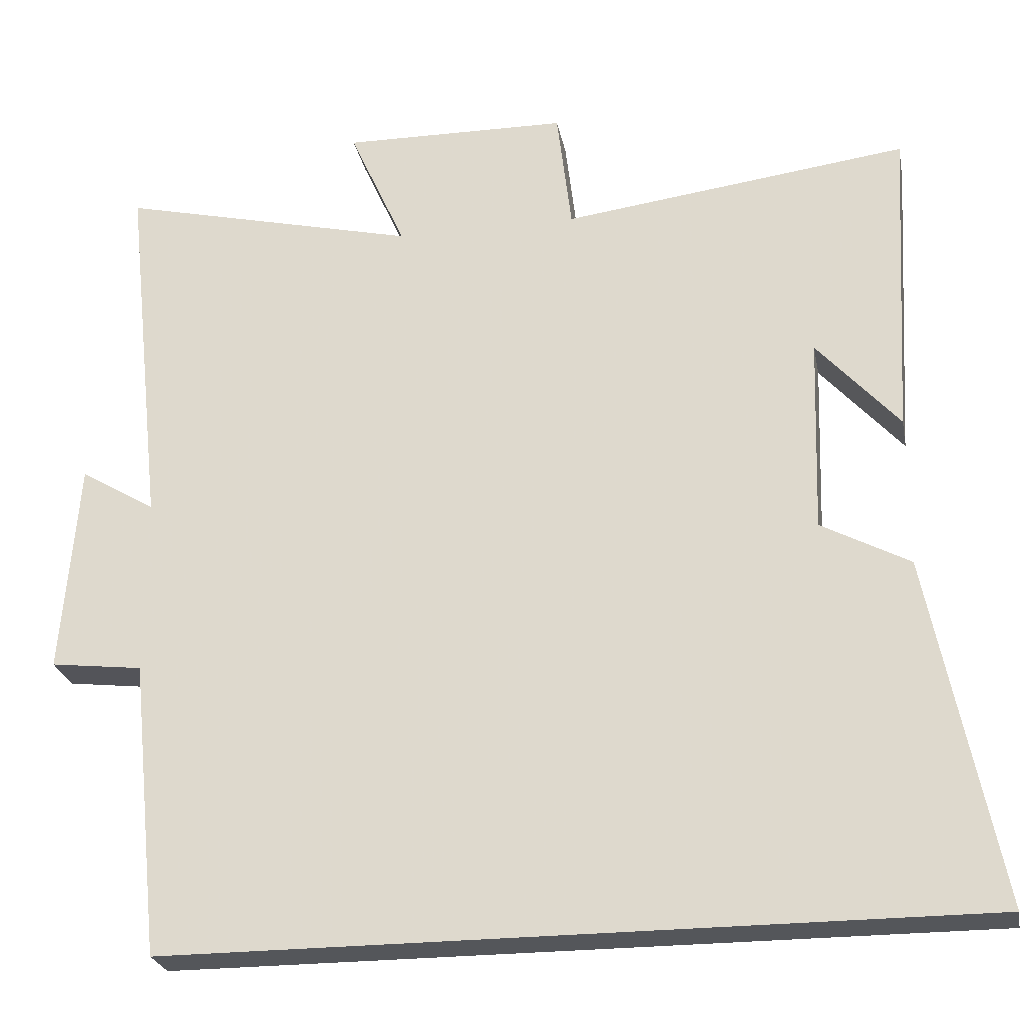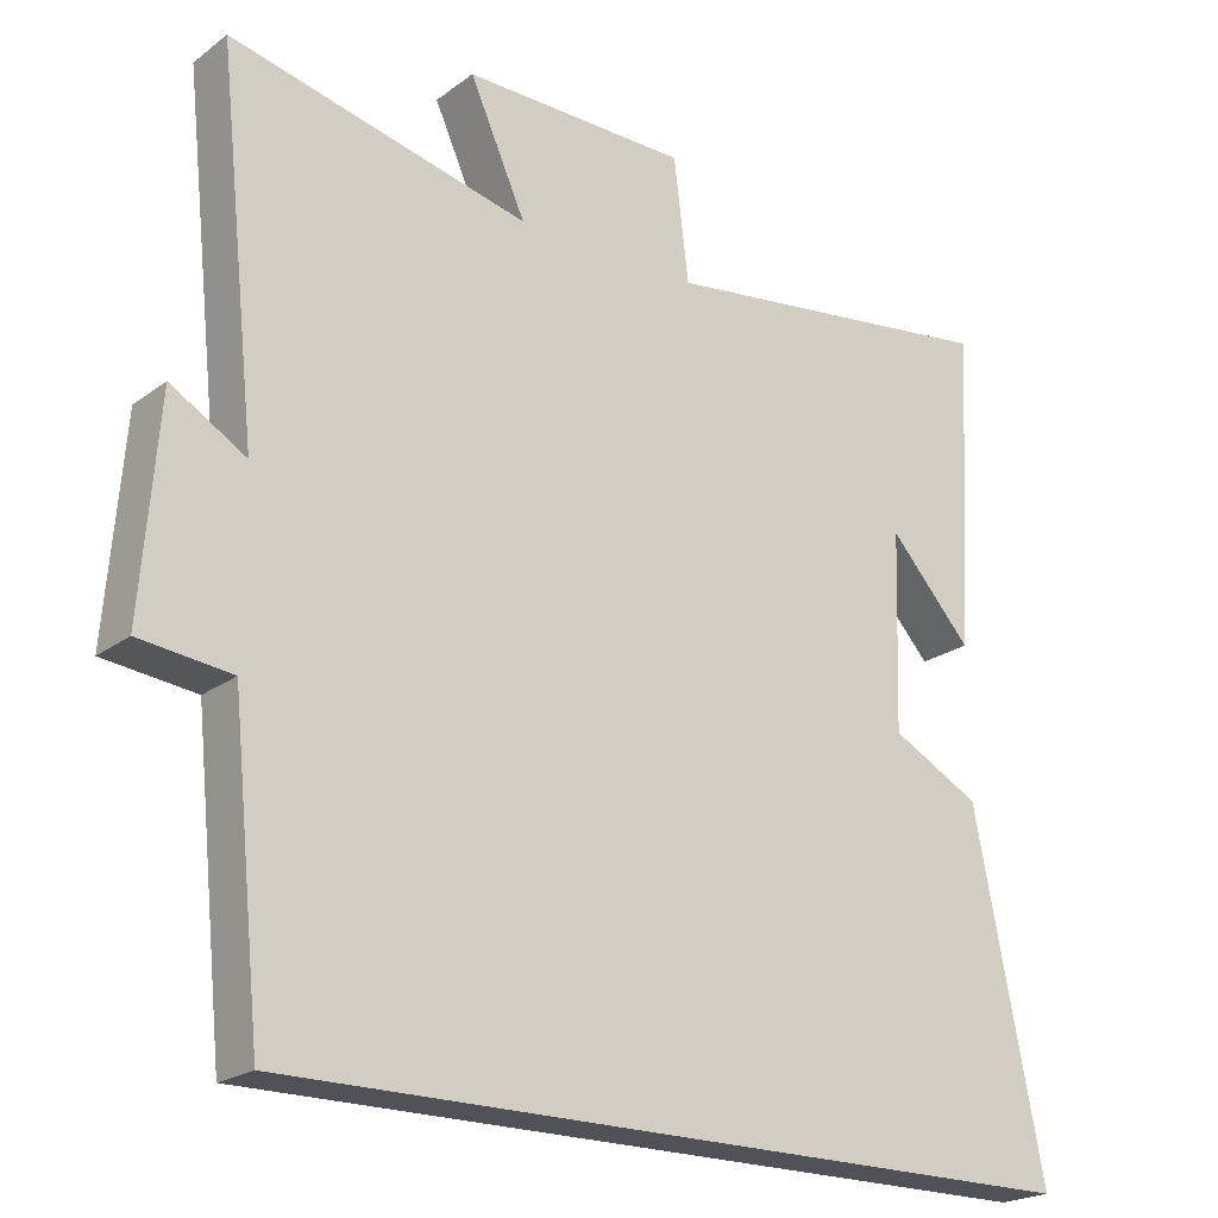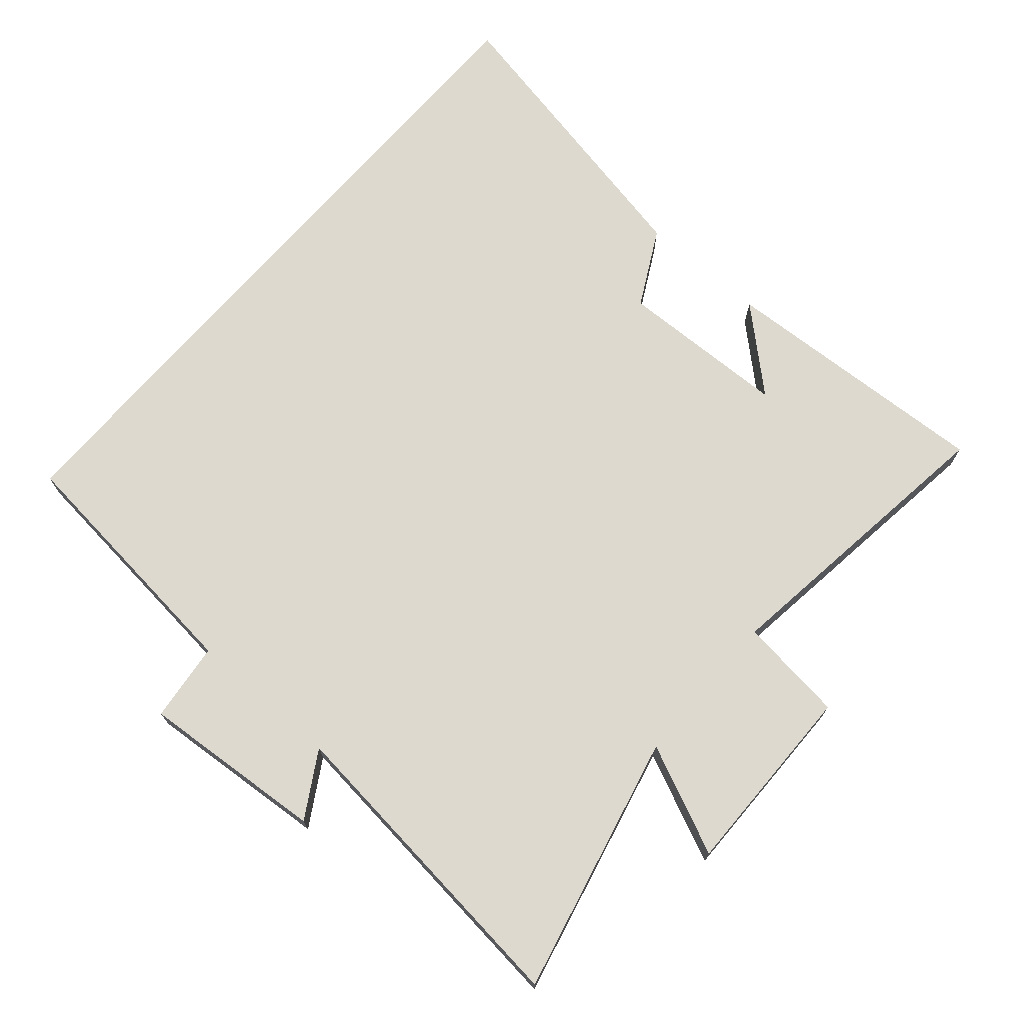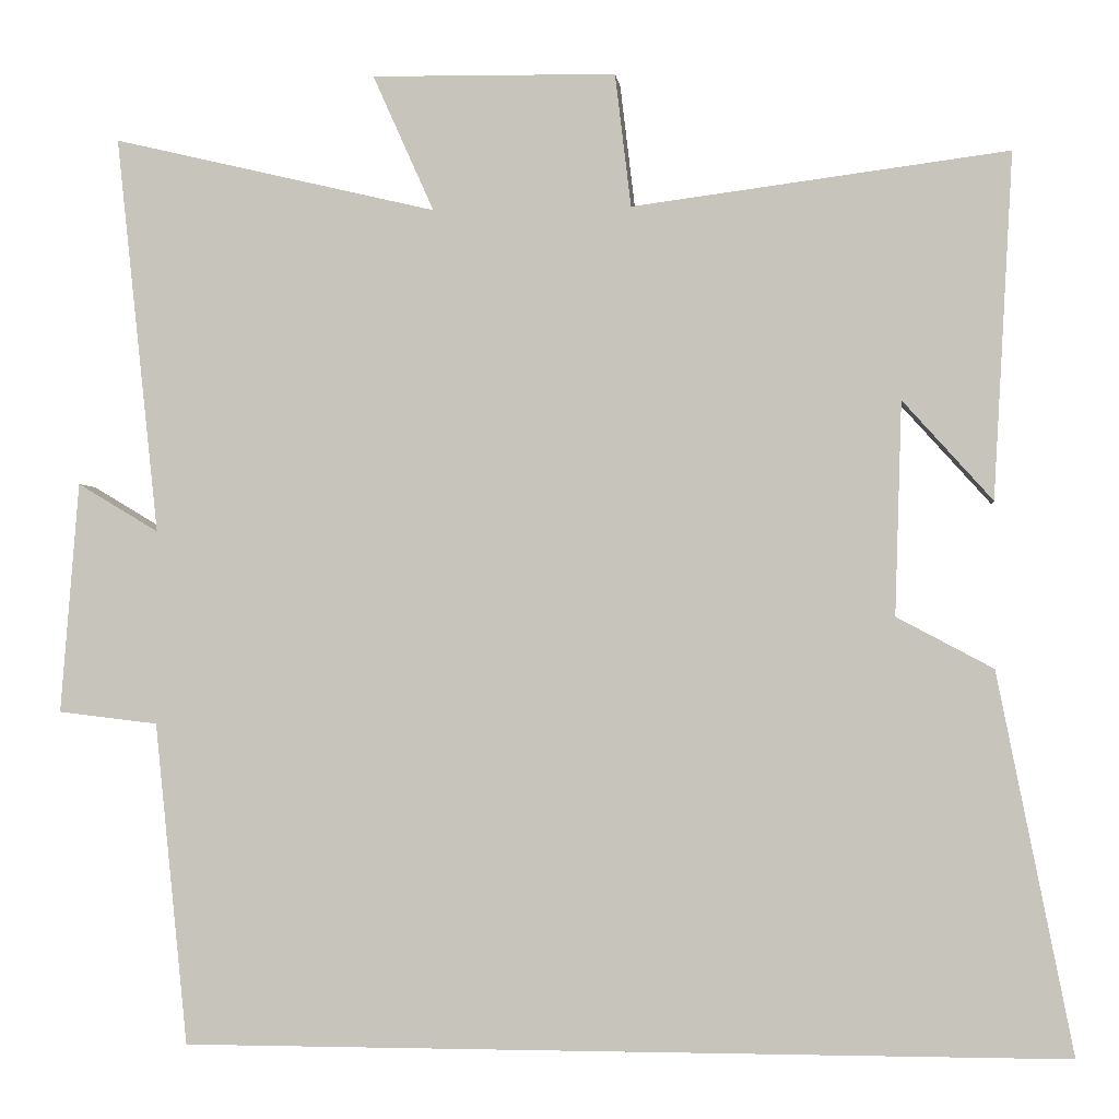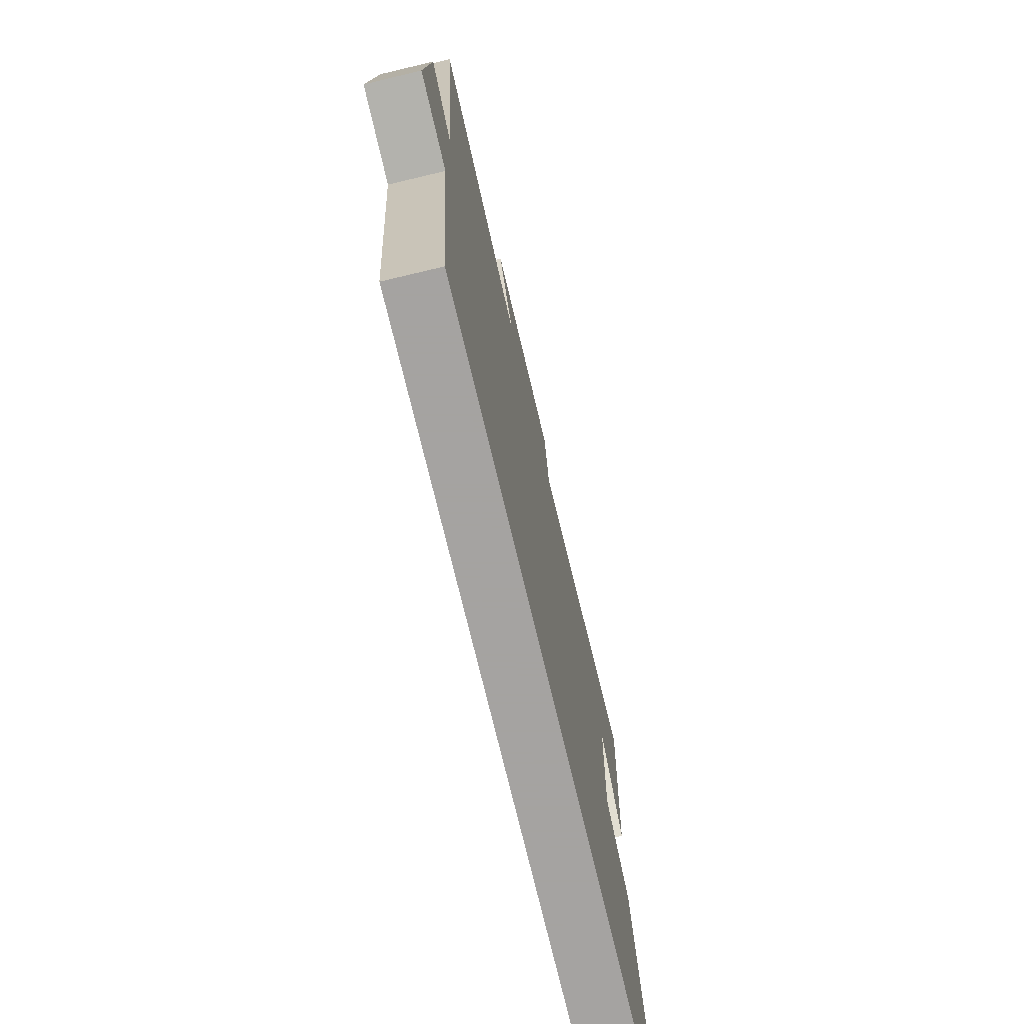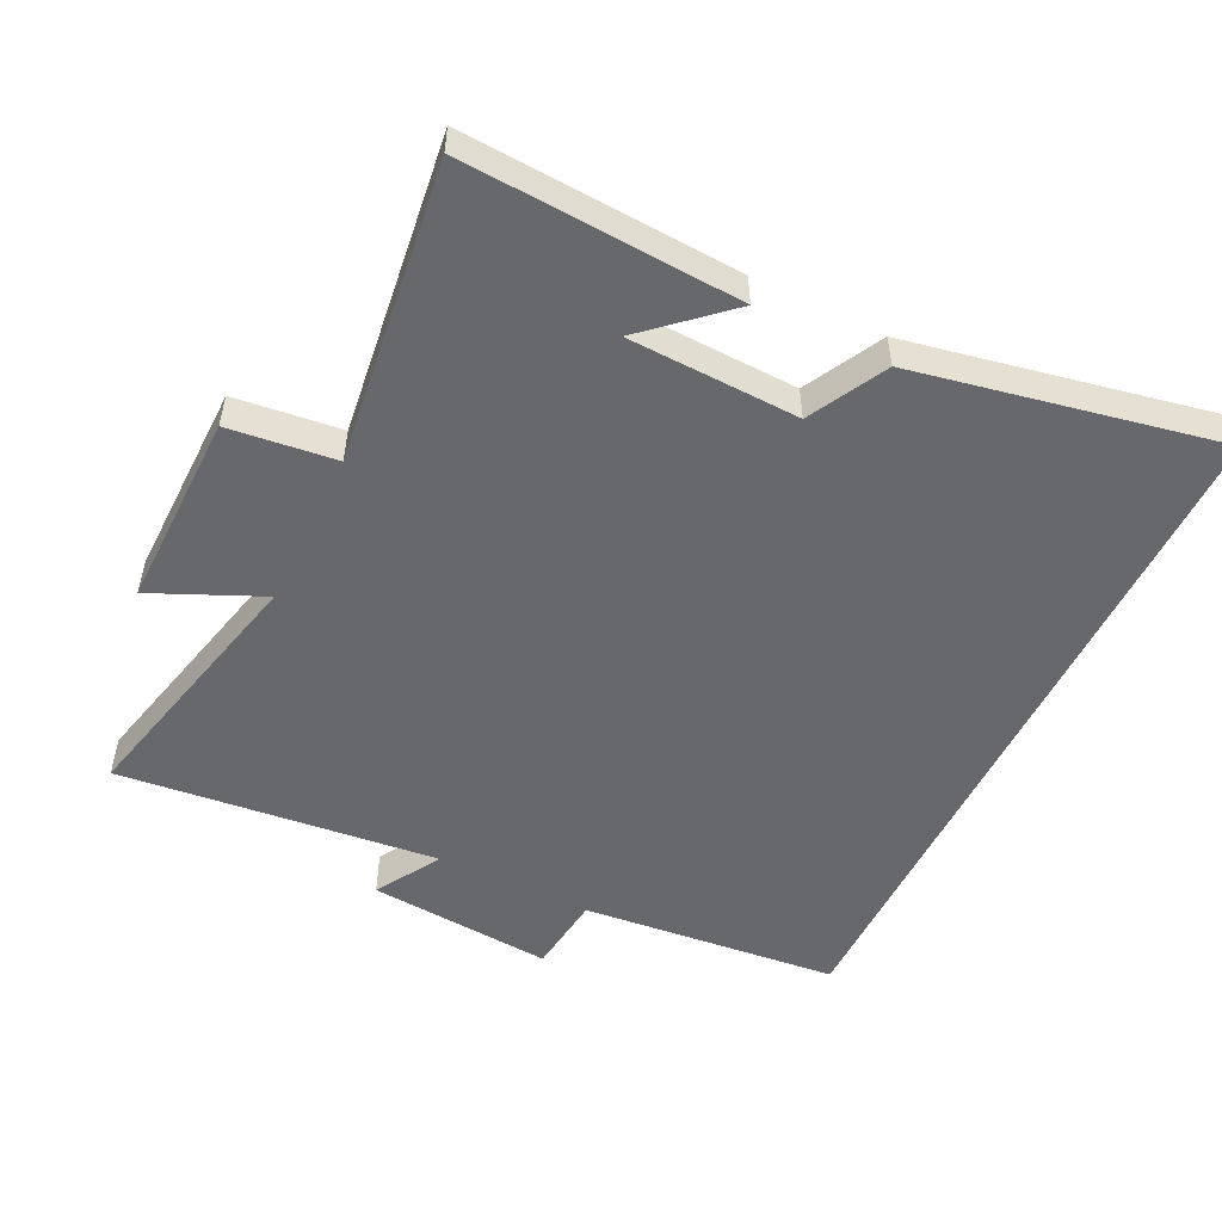
<metadata>
{"format":"obj","ext":"obj","renderer":"f3d","projection":"perspective","resolution":1024,"background":"white","views":[{"elev":-25.3,"azim":10.8,"up":"+Z"},{"elev":-21.4,"azim":-37.8,"up":"+Z"},{"elev":71.5,"azim":-49.0,"up":"+Y"},{"elev":-1.8,"azim":6.4,"up":"+Z"},{"elev":-73.1,"azim":-76.6,"up":"+Z"},{"elev":-52.3,"azim":63.9,"up":"+Y"}]}
</metadata>
<code>
v 0.59 0.07 -0.5
v -0.461 0.07 -0.5
v -0.5 0.07 -0.116
v -0.619 0.07 -0.102
v -0.597 0.07 0.174
v -0.5 0.07 0.116
v -0.551 0.07 0.592
v -0.163 0.07 0.5
v -0.236 0.07 0.663
v 0.056 0.07 0.659
v 0.075 0.07 0.5
v 0.523 0.07 0.558
v 0.5 0.07 0.147
v 0.393 0.07 0.266
v 0.385 0.07 0.012
v 0.5 0.07 -0.049
v 0.59 0 -0.5
v -0.461 0 -0.5
v -0.5 0 -0.116
v -0.619 0 -0.102
v -0.597 0 0.174
v -0.5 0 0.116
v -0.551 0 0.592
v -0.163 0 0.5
v -0.236 0 0.663
v 0.056 0 0.659
v 0.075 0 0.5
v 0.523 0 0.558
v 0.5 0 0.147
v 0.393 0 0.266
v 0.385 0 0.012
v 0.5 0 -0.049
f 1 2 3
f 16 1 3
f 15 16 3
f 14 15 3 4
f 12 13 14
f 11 12 14 4
f 8 9 10 11
f 8 11 4
f 6 7 8
f 6 8 4
f 4 5 6
f 19 18 17
f 19 17 32
f 19 32 31
f 20 19 31 30
f 30 29 28
f 20 30 28 27
f 27 26 25 24
f 20 27 24
f 24 23 22
f 20 24 22
f 22 21 20
f 1 17 18 2
f 2 18 19 3
f 3 19 20 4
f 4 20 21 5
f 5 21 22 6
f 6 22 23 7
f 7 23 24 8
f 8 24 25 9
f 9 25 26 10
f 10 26 27 11
f 11 27 28 12
f 12 28 29 13
f 13 29 30 14
f 14 30 31 15
f 15 31 32 16
f 16 32 17 1

</code>
